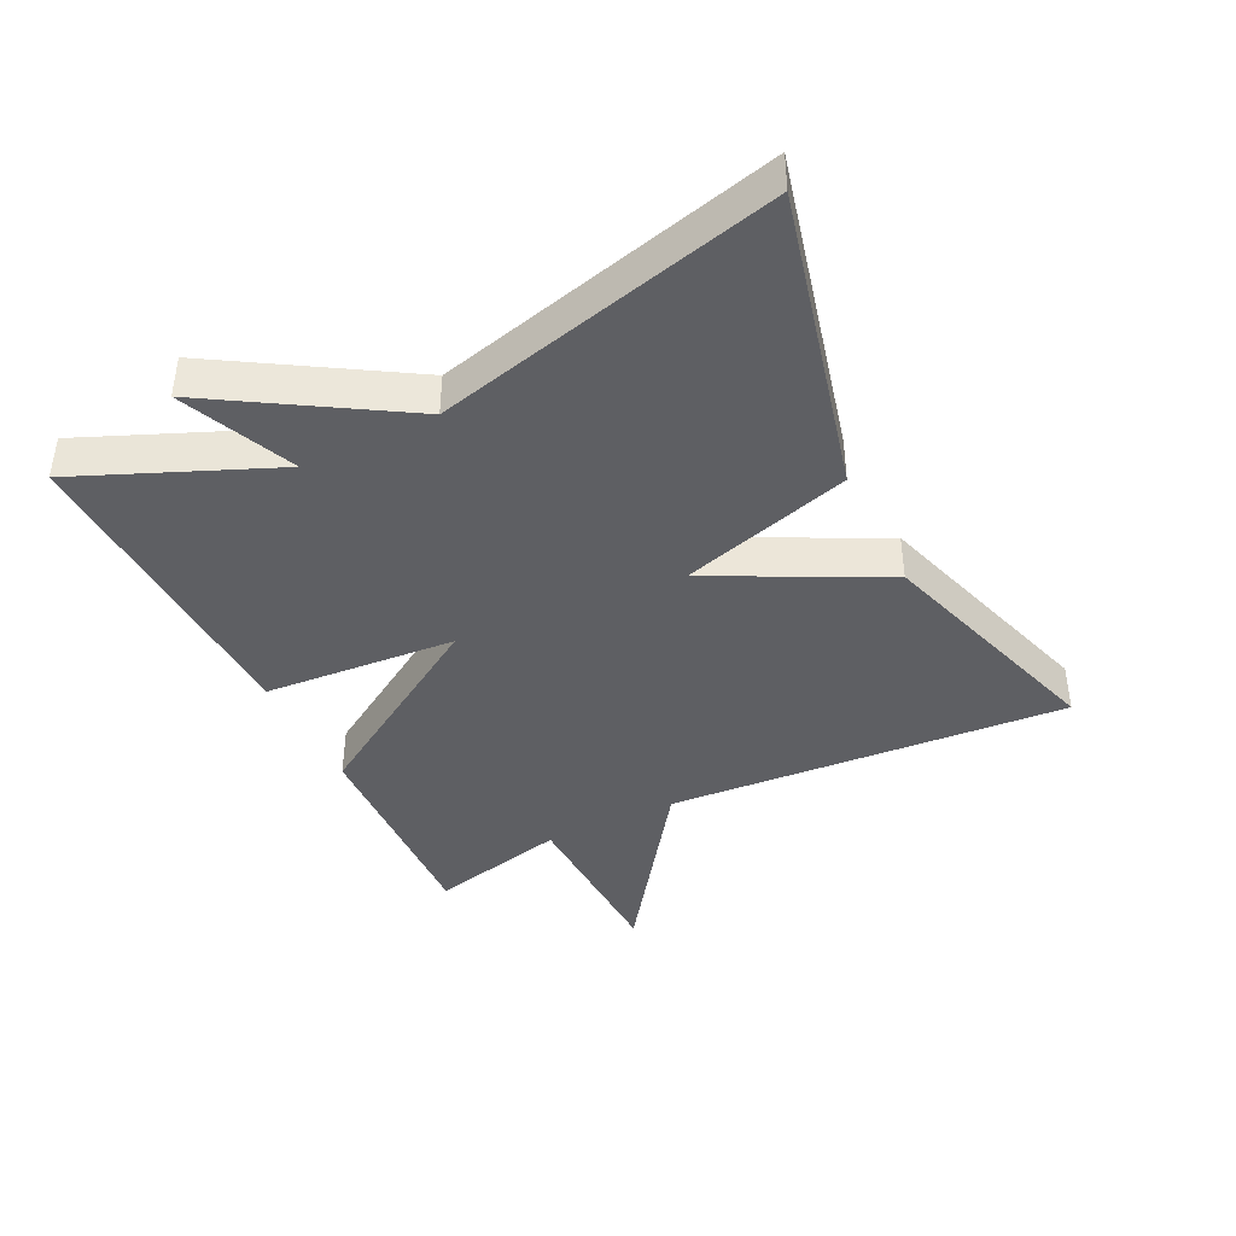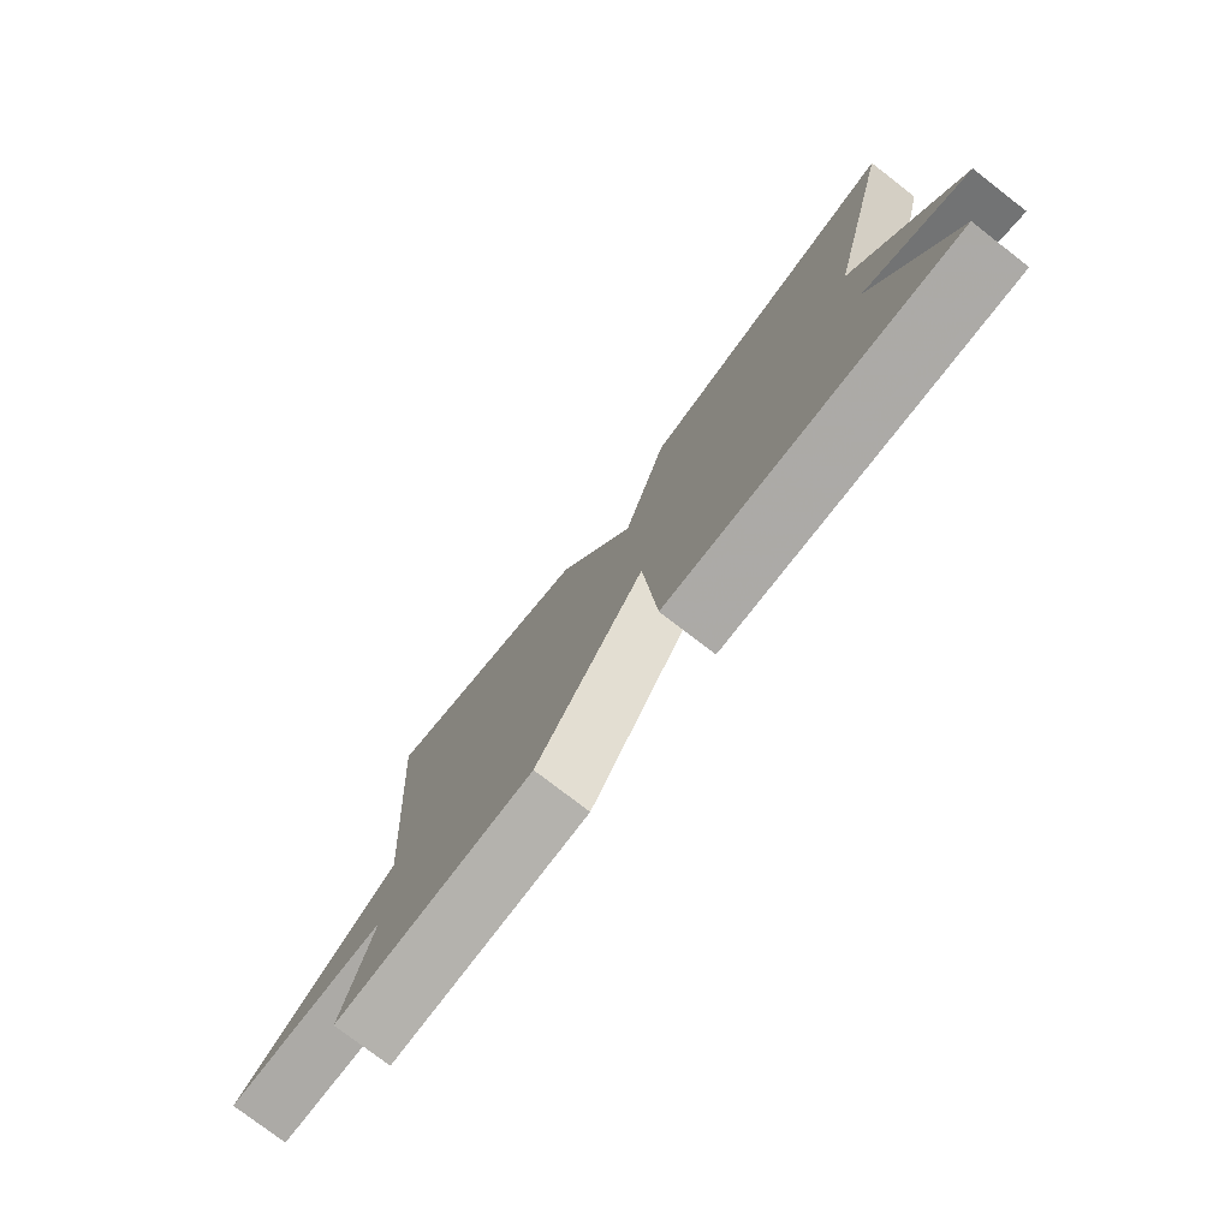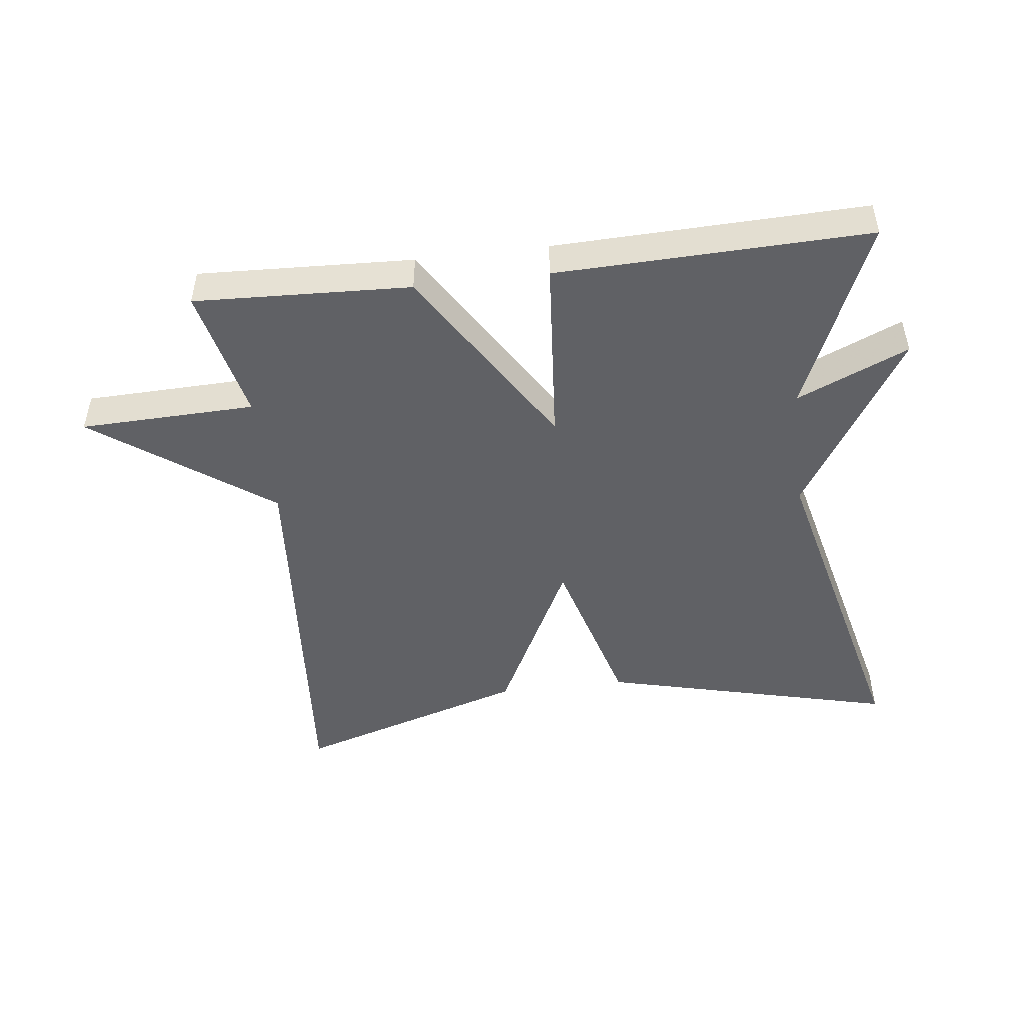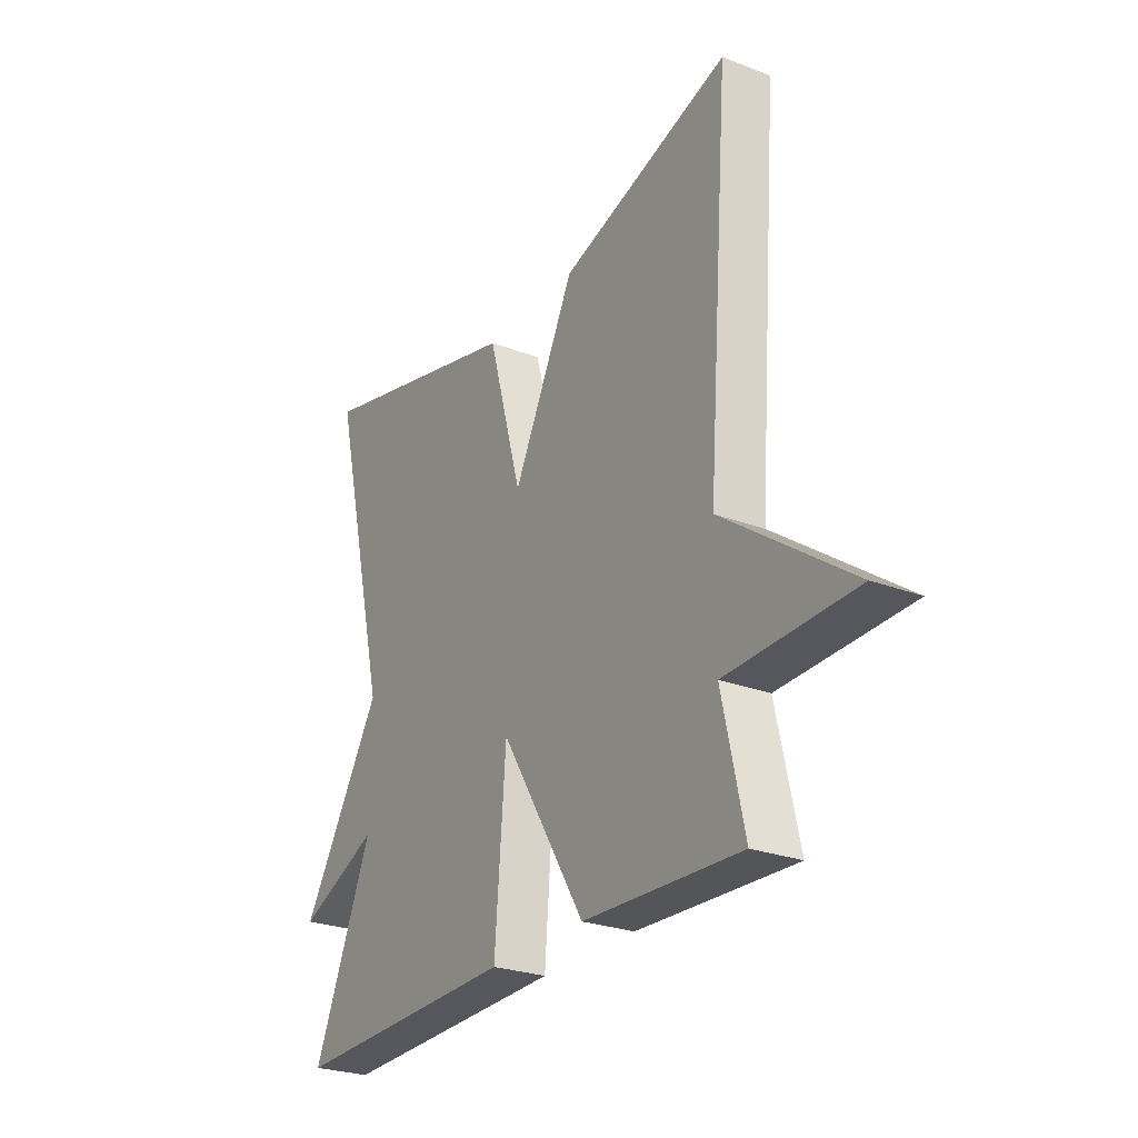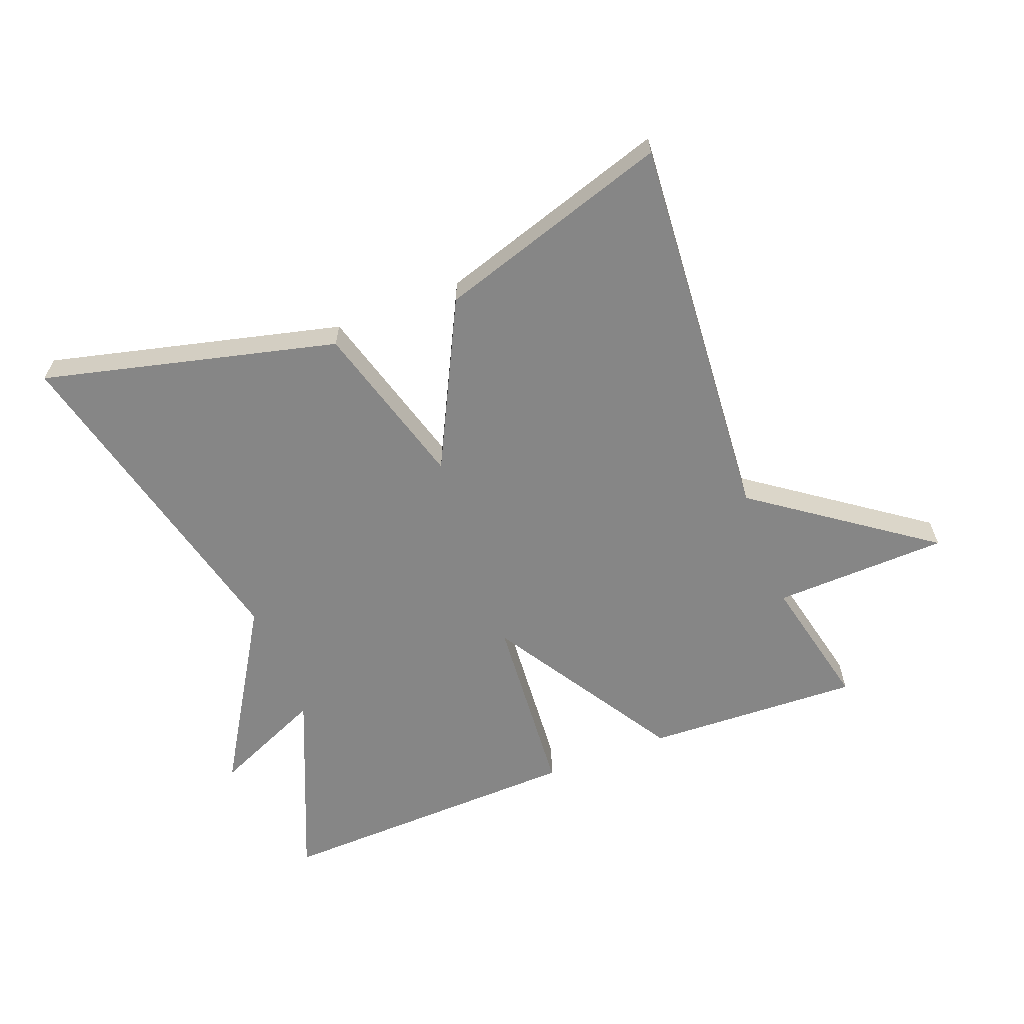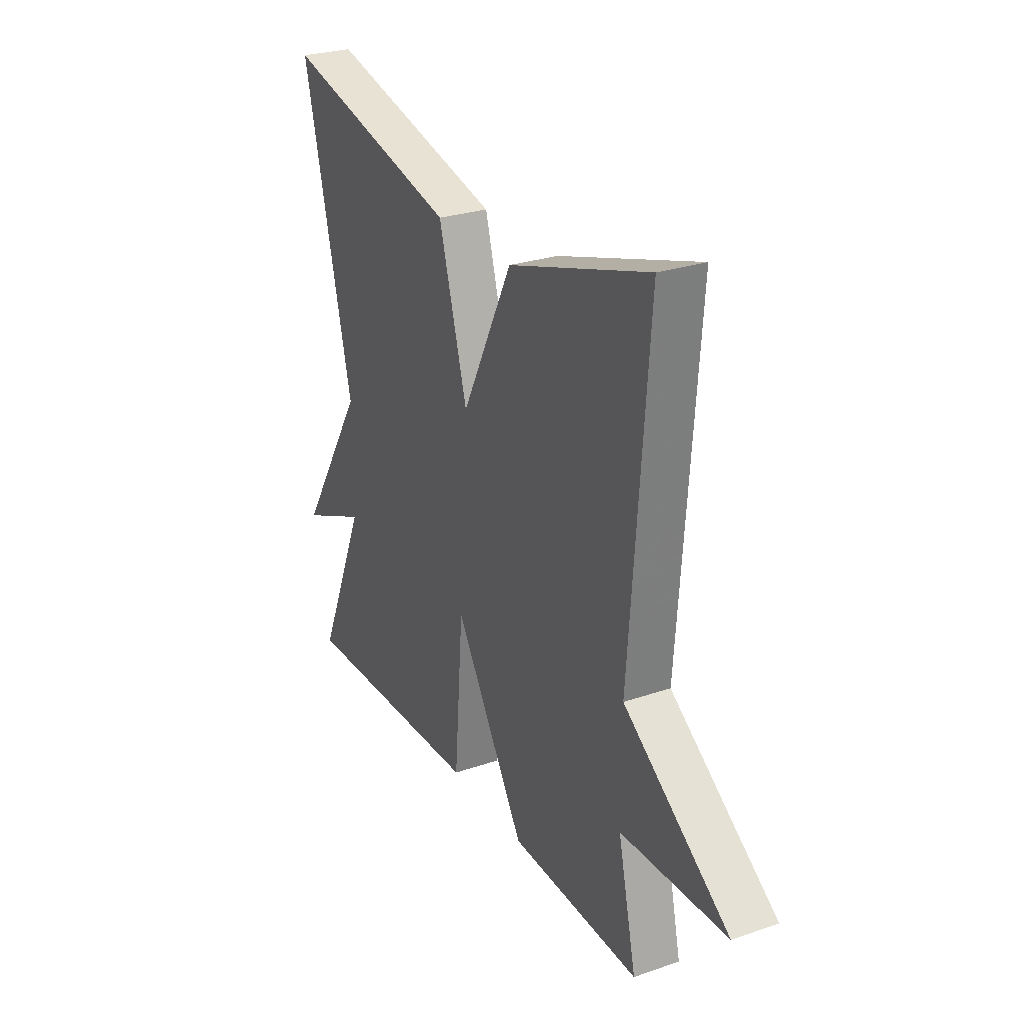
<metadata>
{"format":"obj","ext":"obj","renderer":"f3d","projection":"perspective","resolution":1024,"background":"white","views":[{"elev":-41.6,"azim":-63.6,"up":"+Y"},{"elev":-77.5,"azim":-127.6,"up":"+Z"},{"elev":-48.0,"azim":-173.1,"up":"+Y"},{"elev":-26.1,"azim":58.9,"up":"+Z"},{"elev":-62.2,"azim":21.2,"up":"+Y"},{"elev":27.2,"azim":62.1,"up":"+Z"}]}
</metadata>
<code>
v -0.5 0.07 -0.5
v -0.377 0.07 -0.211
v -0.546 0.07 -0.285
v -0.377 0.07 -0.011
v -0.5 0.07 0.5
v -0.054 0.07 0.389
v 0.018 0.07 0.135
v 0.146 0.07 0.389
v 0.5 0.07 0.5
v 0.454 0.07 -0.095
v 0.72 0.07 -0.287
v 0.454 0.07 -0.295
v 0.5 0.07 -0.5
v 0.173 0.07 -0.486
v -0.004 0.07 -0.2
v -0.027 0.07 -0.486
v -0.5 0 -0.5
v -0.377 0 -0.211
v -0.546 0 -0.285
v -0.377 0 -0.011
v -0.5 0 0.5
v -0.054 0 0.389
v 0.018 0 0.135
v 0.146 0 0.389
v 0.5 0 0.5
v 0.454 0 -0.095
v 0.72 0 -0.287
v 0.454 0 -0.295
v 0.5 0 -0.5
v 0.173 0 -0.486
v -0.004 0 -0.2
v -0.027 0 -0.486
f 15 16 1 2
f 12 13 14 15
f 10 11 12 15
f 9 10 15
f 8 9 15
f 7 8 15
f 6 7 15
f 5 6 15
f 4 5 15
f 4 15 2
f 2 3 4
f 18 17 32 31
f 31 30 29 28
f 31 28 27 26
f 31 26 25
f 31 25 24
f 31 24 23
f 31 23 22
f 31 22 21
f 31 21 20
f 18 31 20
f 20 19 18
f 1 17 18 2
f 2 18 19 3
f 3 19 20 4
f 4 20 21 5
f 5 21 22 6
f 6 22 23 7
f 7 23 24 8
f 8 24 25 9
f 9 25 26 10
f 10 26 27 11
f 11 27 28 12
f 12 28 29 13
f 13 29 30 14
f 14 30 31 15
f 15 31 32 16
f 16 32 17 1

</code>
